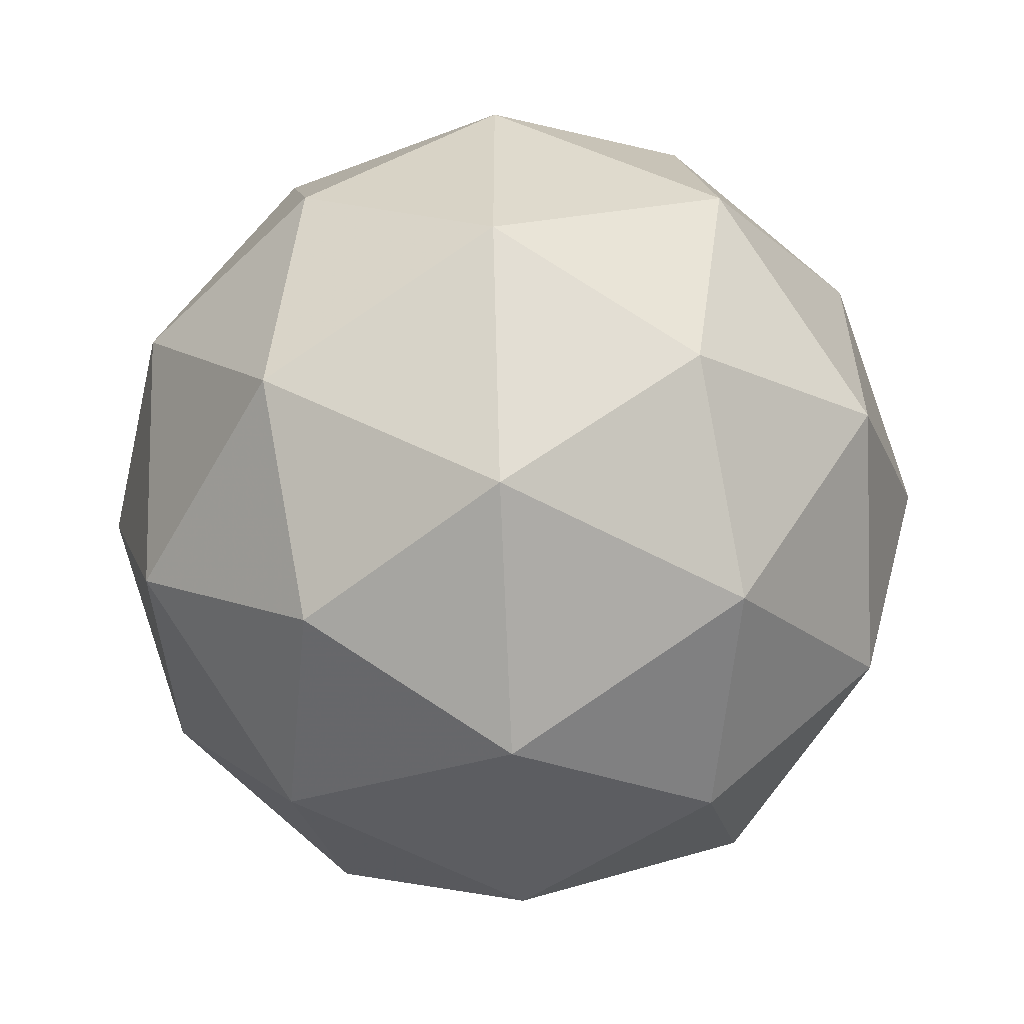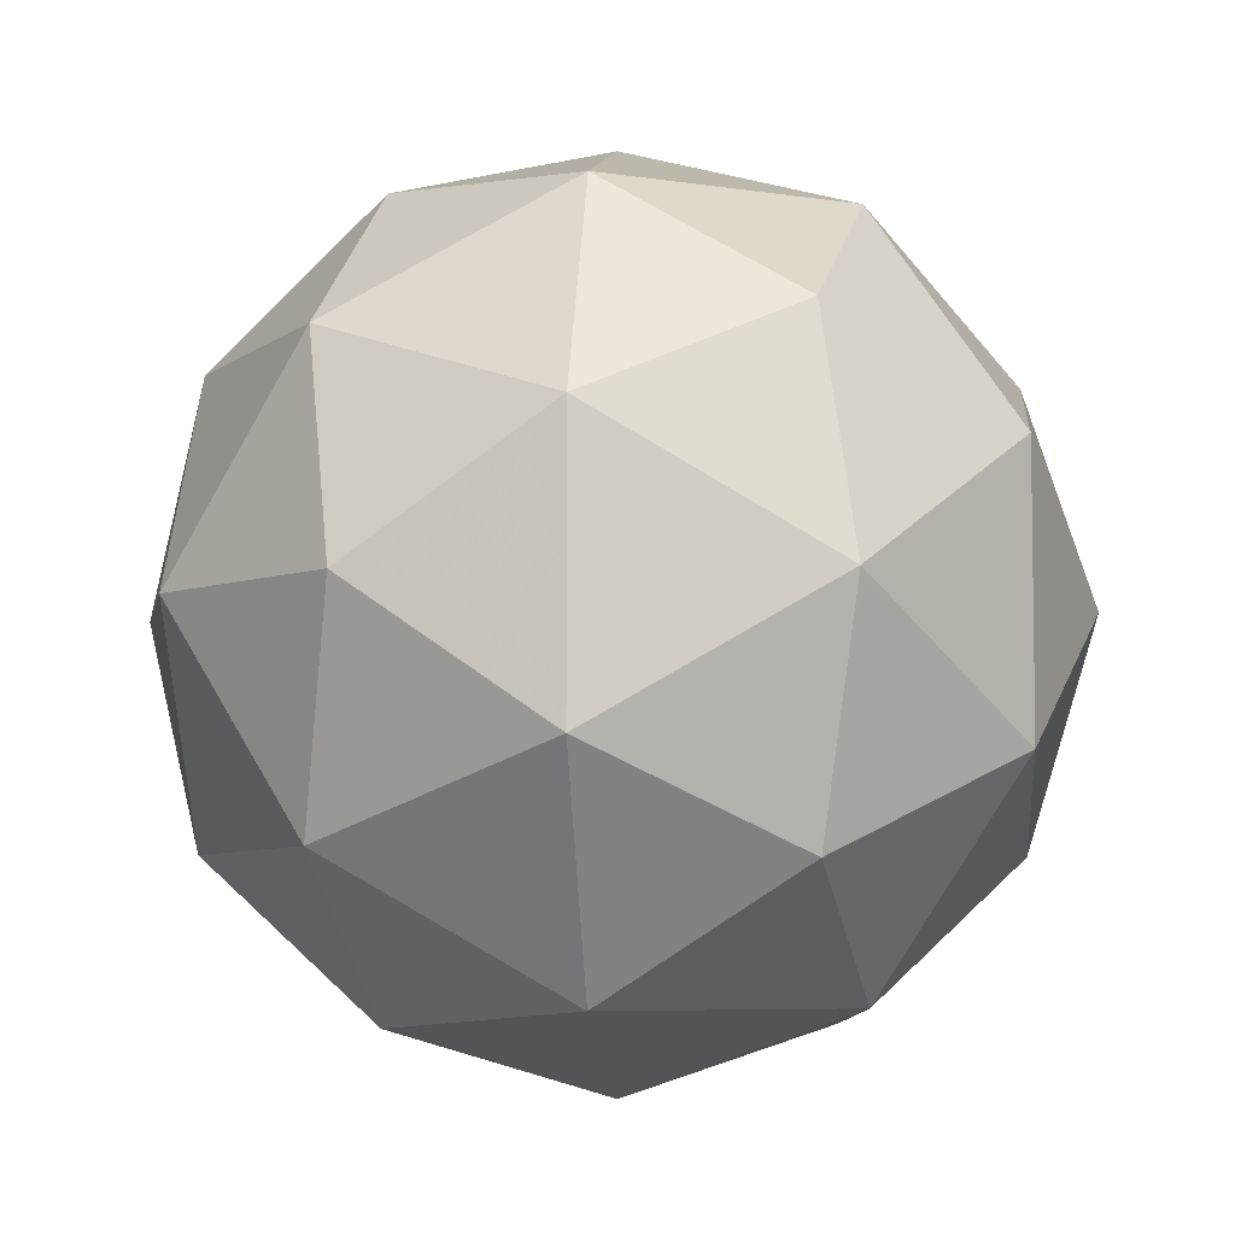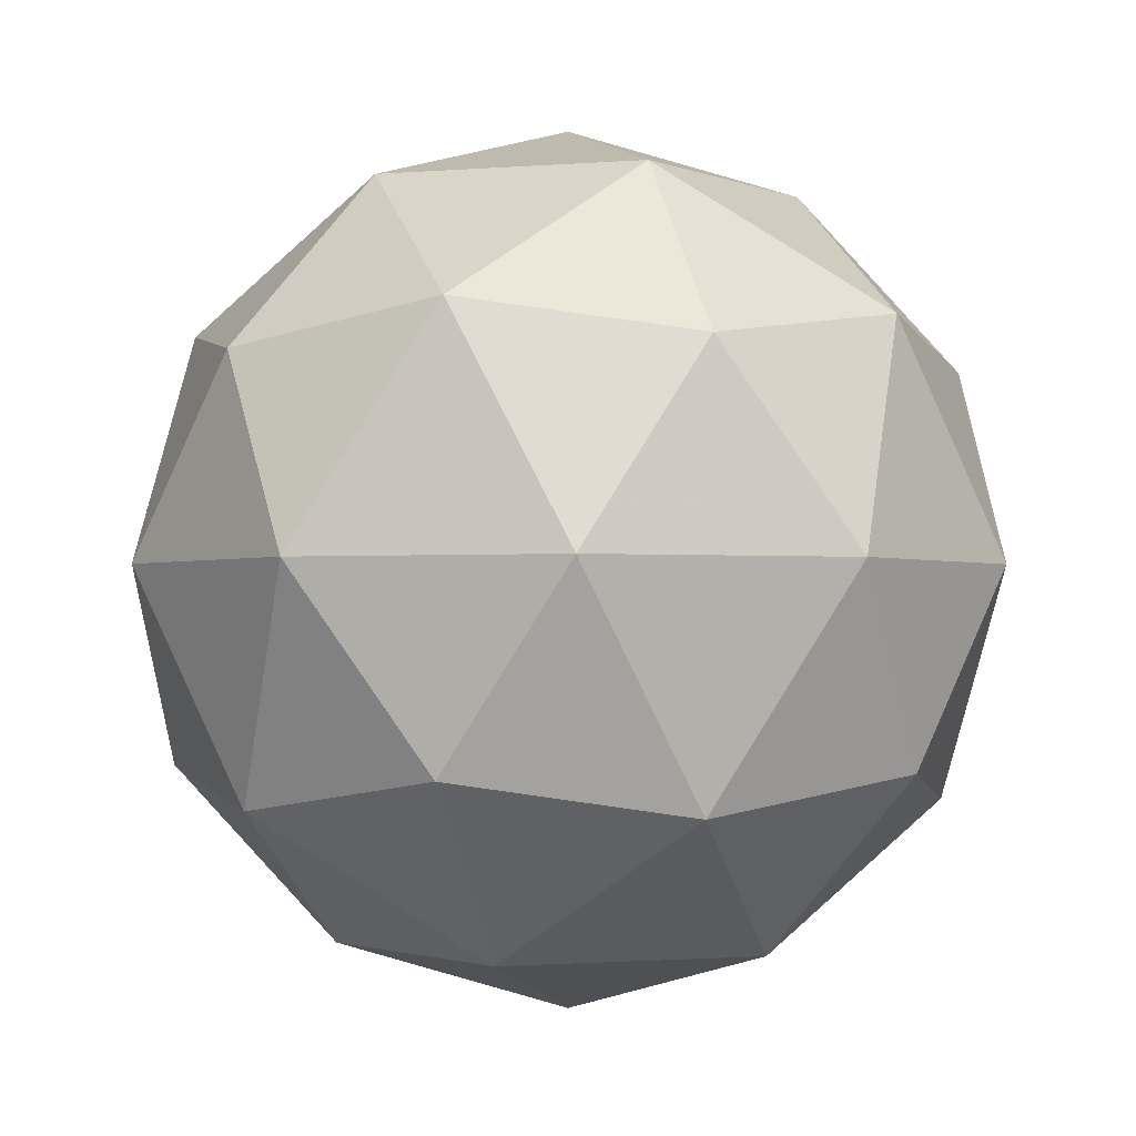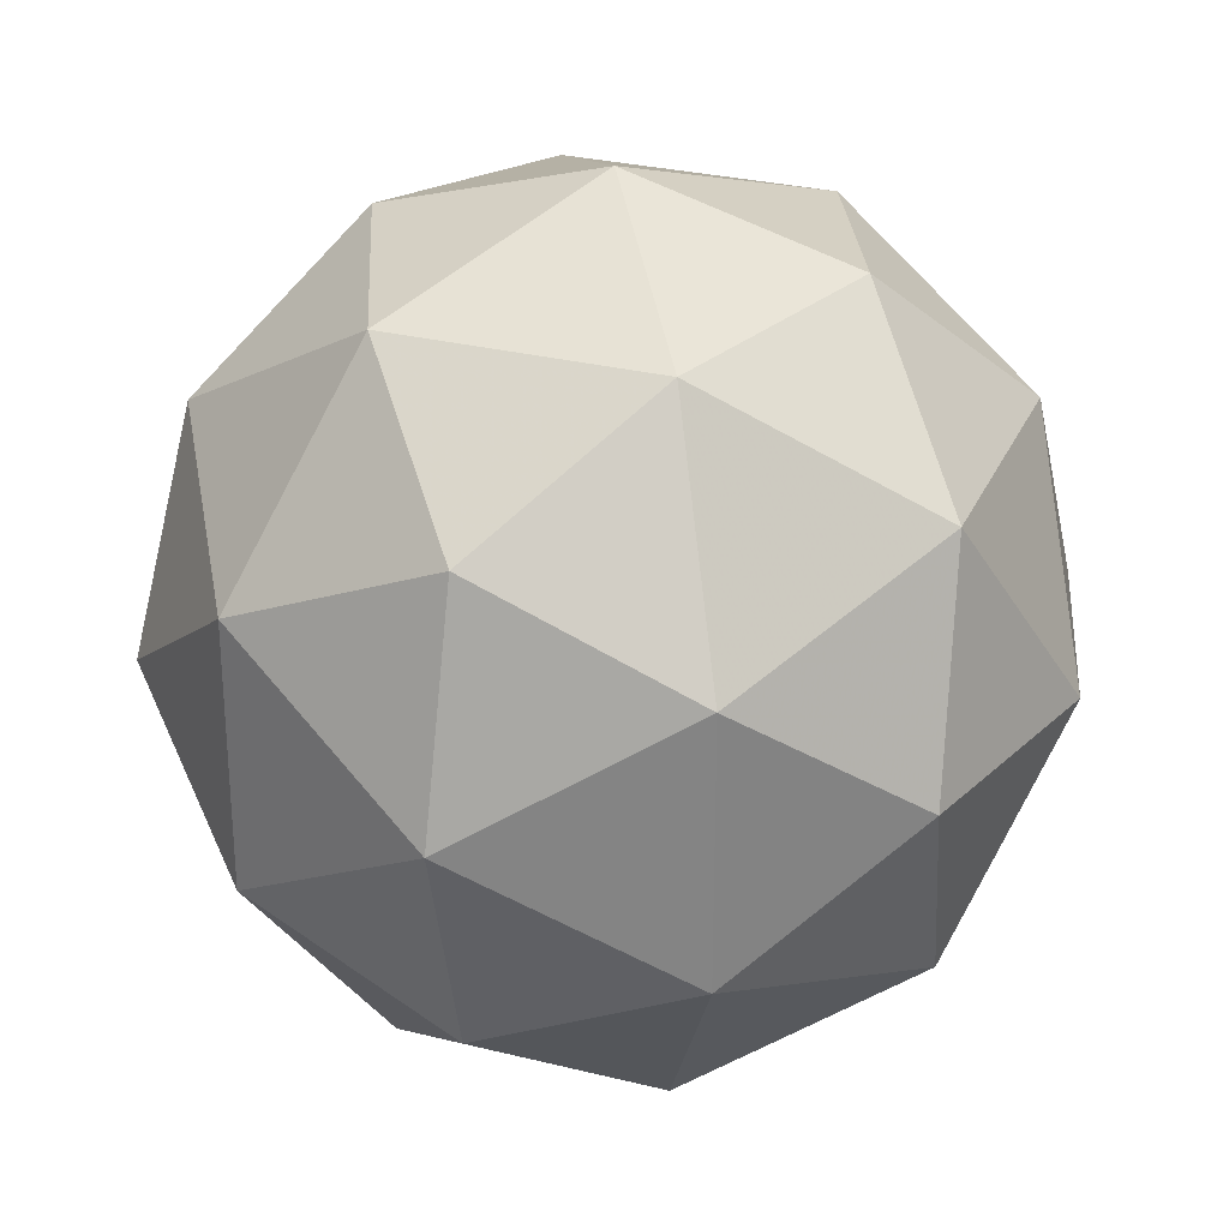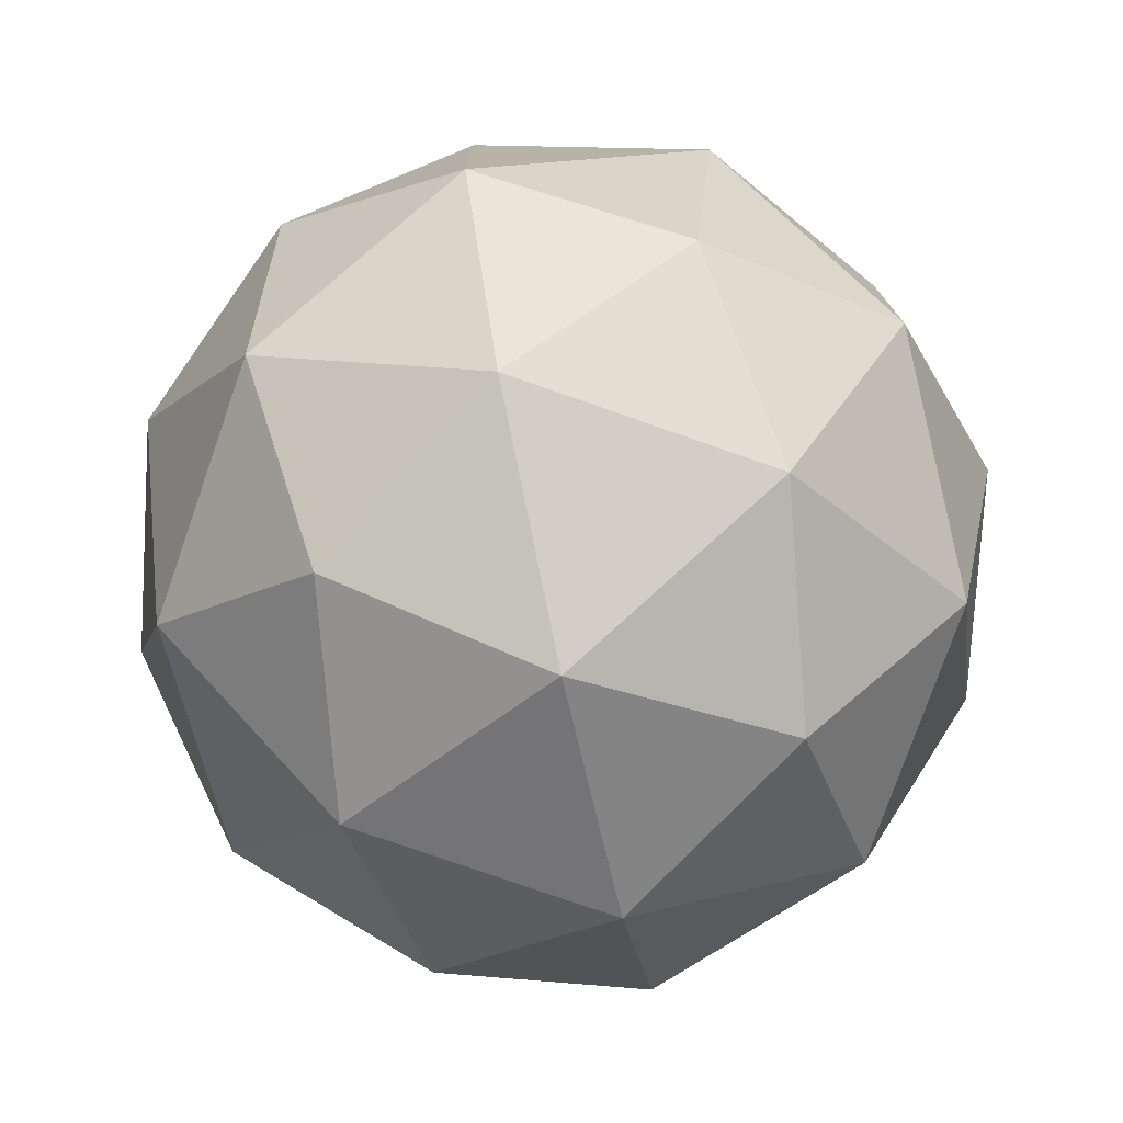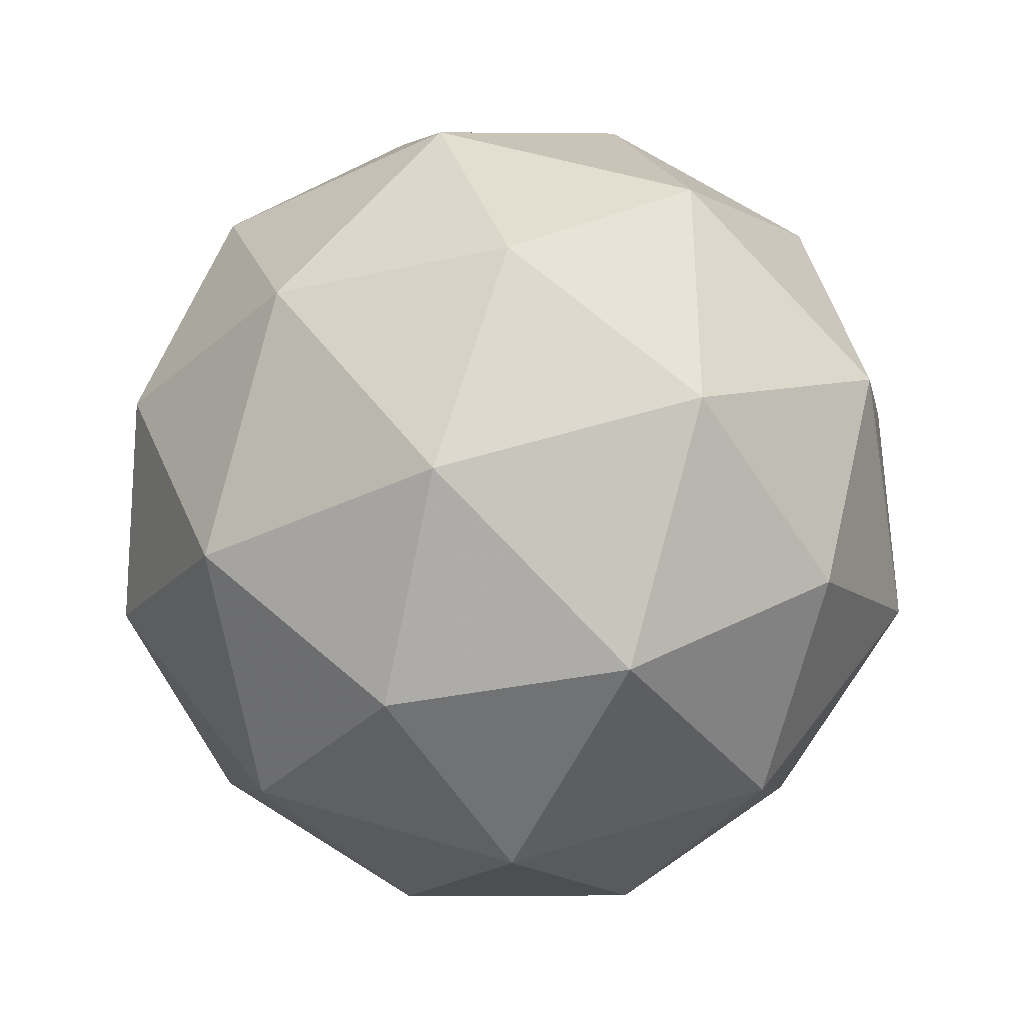
<metadata>
{"format":"obj","ext":"obj","renderer":"f3d","projection":"perspective","resolution":1024,"background":"white","views":[{"elev":-57.7,"azim":29.1,"up":"+Z"},{"elev":-6.1,"azim":-147.9,"up":"+Z"},{"elev":-1.6,"azim":-0.9,"up":"+Y"},{"elev":28.7,"azim":78.8,"up":"+Z"},{"elev":-77.0,"azim":-141.0,"up":"+Z"},{"elev":-36.0,"azim":-179.5,"up":"+Z"}]}
</metadata>
<code>
g IL1VR-i7-g159-s1226
v -6437 6910 1565
v -6348 6942 1630
v -6471 6942 1670
v -6285 7027 1675
v -6259 7010 1565
v -6548 6942 1565
v -6471 6942 1460
v -6348 6942 1500
v -6238 7120 1630
v -6495 7027 1744
v -6382 7010 1735
v -6437 7120 1775
v -6625 7027 1565
v -6582 7010 1670
v -6637 7120 1630
v -6495 7027 1386
v -6582 7010 1460
v -6561 7120 1395
v -6285 7027 1455
v -6382 7010 1395
v -6314 7120 1395
v -6314 7120 1735
v -6561 7120 1735
v -6637 7120 1500
v -6437 7120 1355
v -6238 7120 1500
v -6379 7214 1744
v -6293 7231 1670
v -6403 7299 1670
v -6589 7214 1675
v -6493 7231 1735
v -6527 7299 1630
v -6589 7214 1455
v -6616 7231 1565
v -6527 7299 1500
v -6379 7214 1386
v -6493 7231 1395
v -6403 7299 1460
v -6249 7214 1565
v -6293 7231 1460
v -6327 7299 1565
v -6437 7330 1565
f 1 2 3
f 4 2 5
f 1 3 6
f 1 6 7
f 1 7 8
f 4 5 9
f 10 11 12
f 13 14 15
f 16 17 18
f 19 20 21
f 4 9 22
f 10 12 23
f 13 15 24
f 16 18 25
f 19 21 26
f 27 28 29
f 30 31 32
f 33 34 35
f 36 37 38
f 39 40 41
f 41 38 42
f 41 40 38
f 40 36 38
f 38 35 42
f 38 37 35
f 37 33 35
f 35 32 42
f 35 34 32
f 34 30 32
f 32 29 42
f 32 31 29
f 31 27 29
f 29 41 42
f 29 28 41
f 28 39 41
f 26 40 39
f 26 21 40
f 21 36 40
f 25 37 36
f 25 18 37
f 18 33 37
f 24 34 33
f 24 15 34
f 15 30 34
f 23 31 30
f 23 12 31
f 12 27 31
f 22 28 27
f 22 9 28
f 9 39 28
f 21 25 36
f 21 20 25
f 20 16 25
f 18 24 33
f 18 17 24
f 17 13 24
f 15 23 30
f 15 14 23
f 14 10 23
f 12 22 27
f 12 11 22
f 11 4 22
f 9 26 39
f 9 5 26
f 5 19 26
f 8 20 19
f 8 7 20
f 7 16 20
f 7 17 16
f 7 6 17
f 6 13 17
f 6 14 13
f 6 3 14
f 3 10 14
f 5 8 19
f 5 2 8
f 2 1 8
f 3 11 10
f 3 2 11
f 2 4 11
f 2 4 11

</code>
